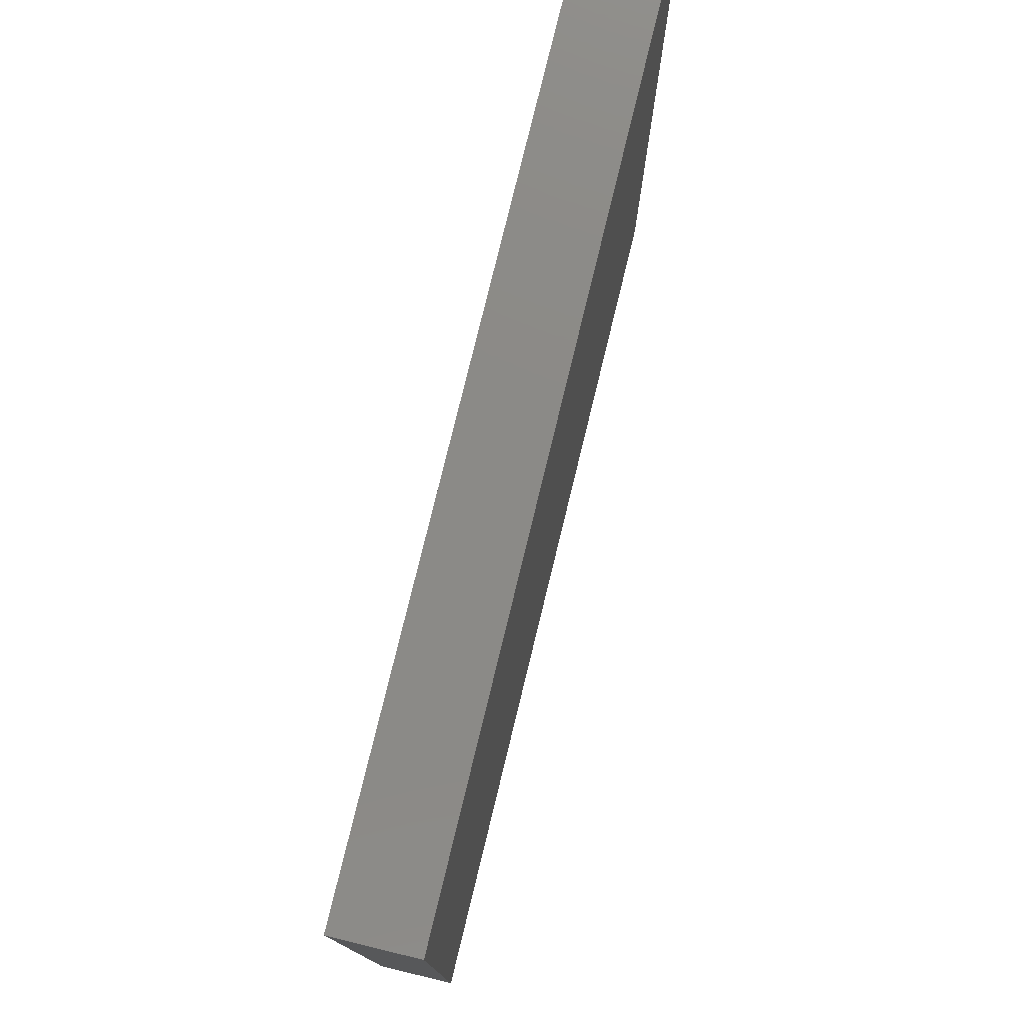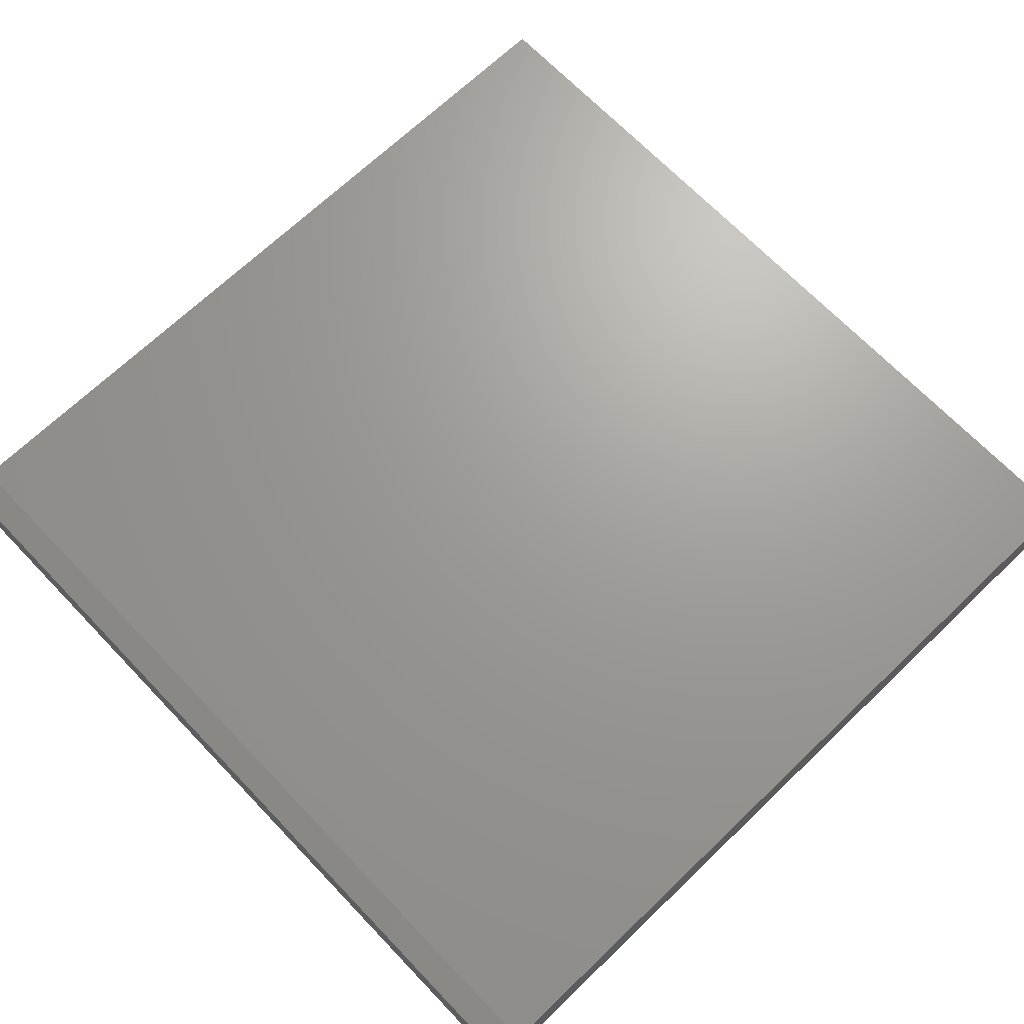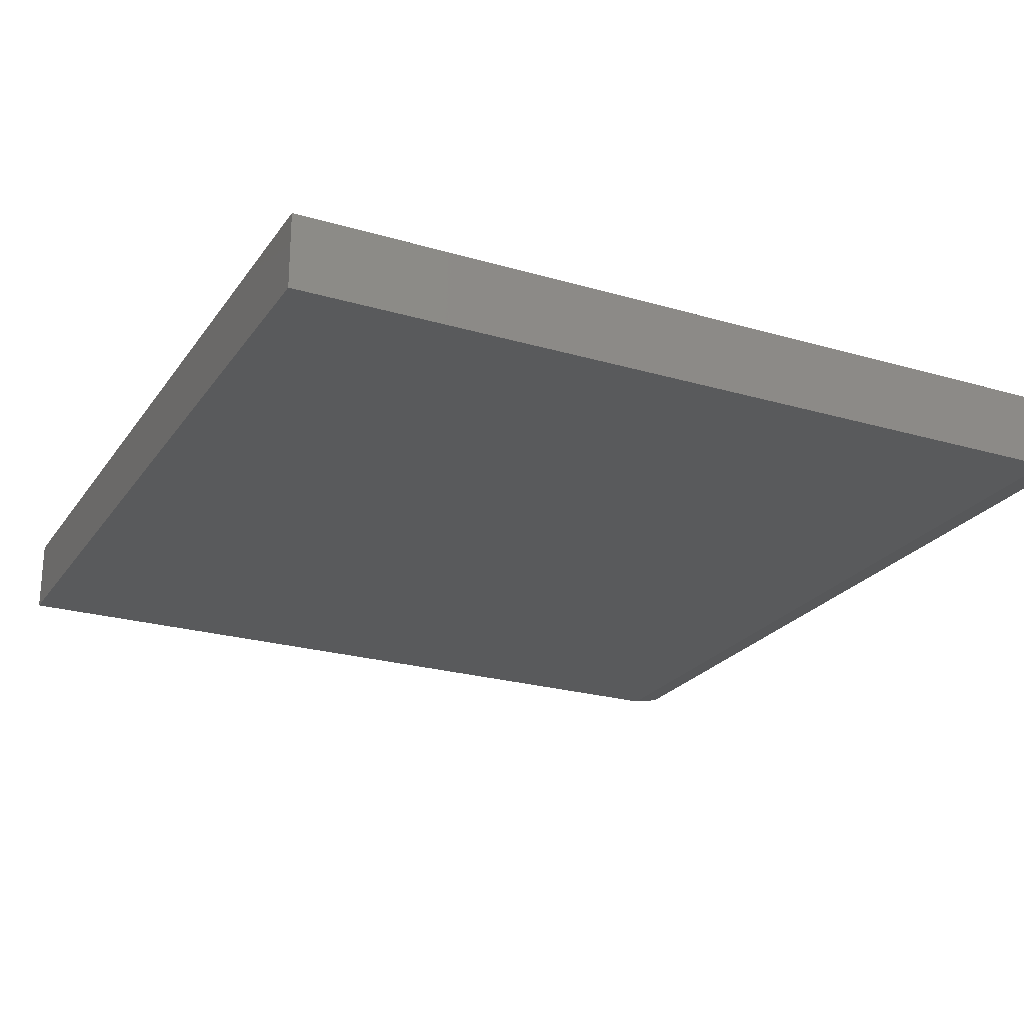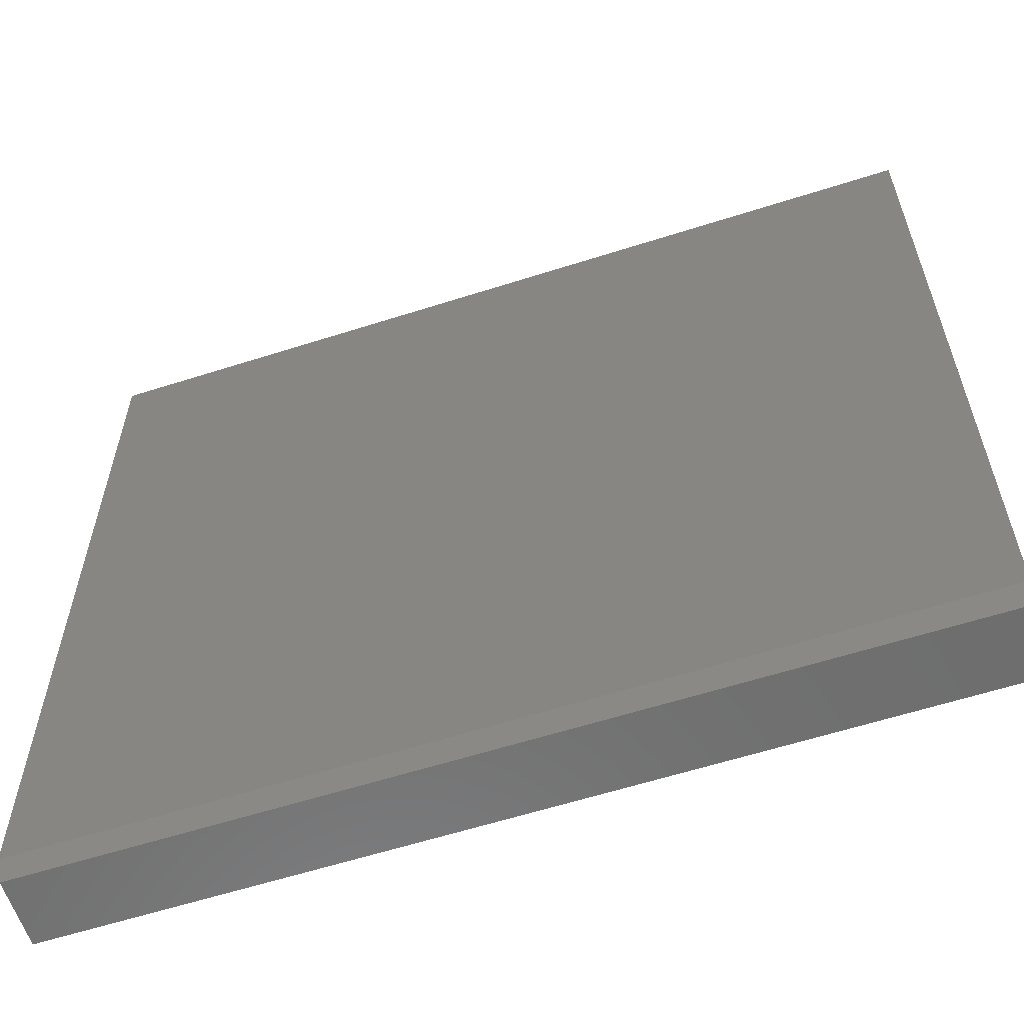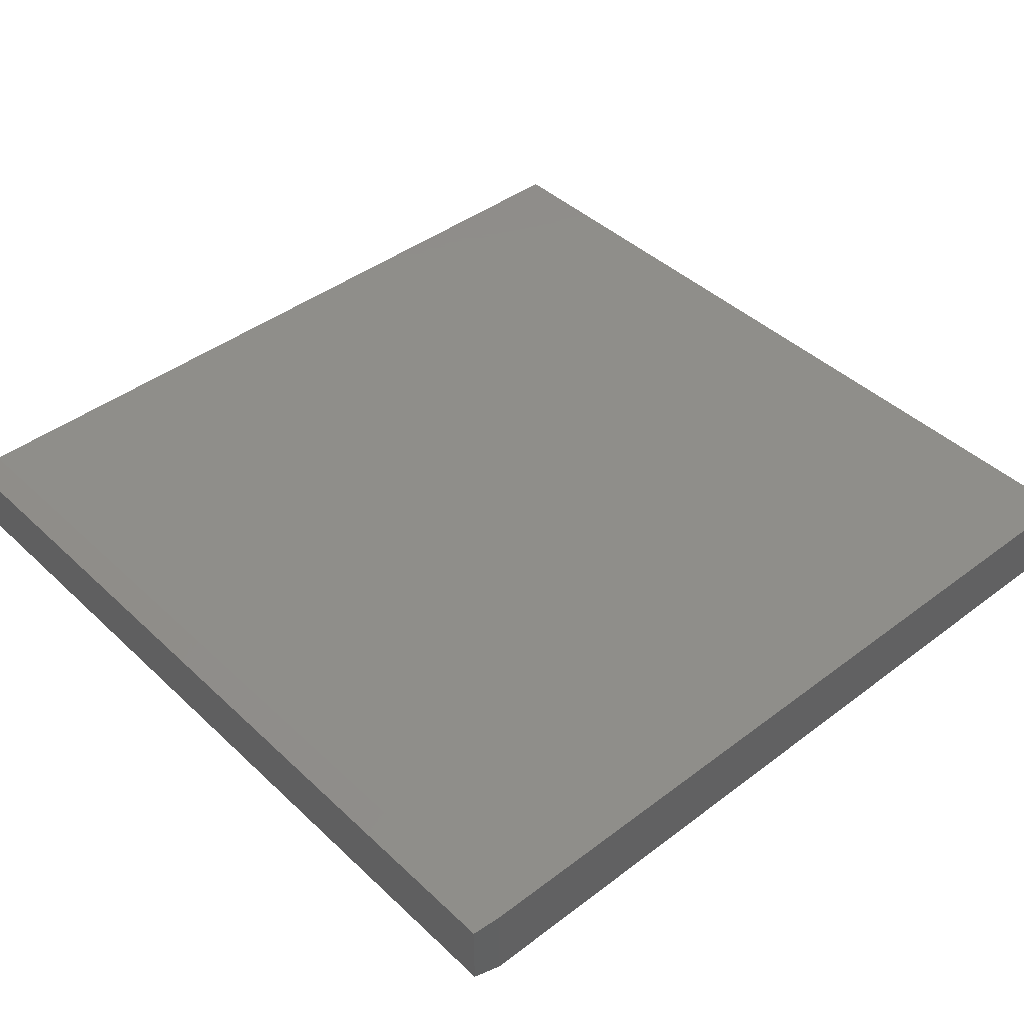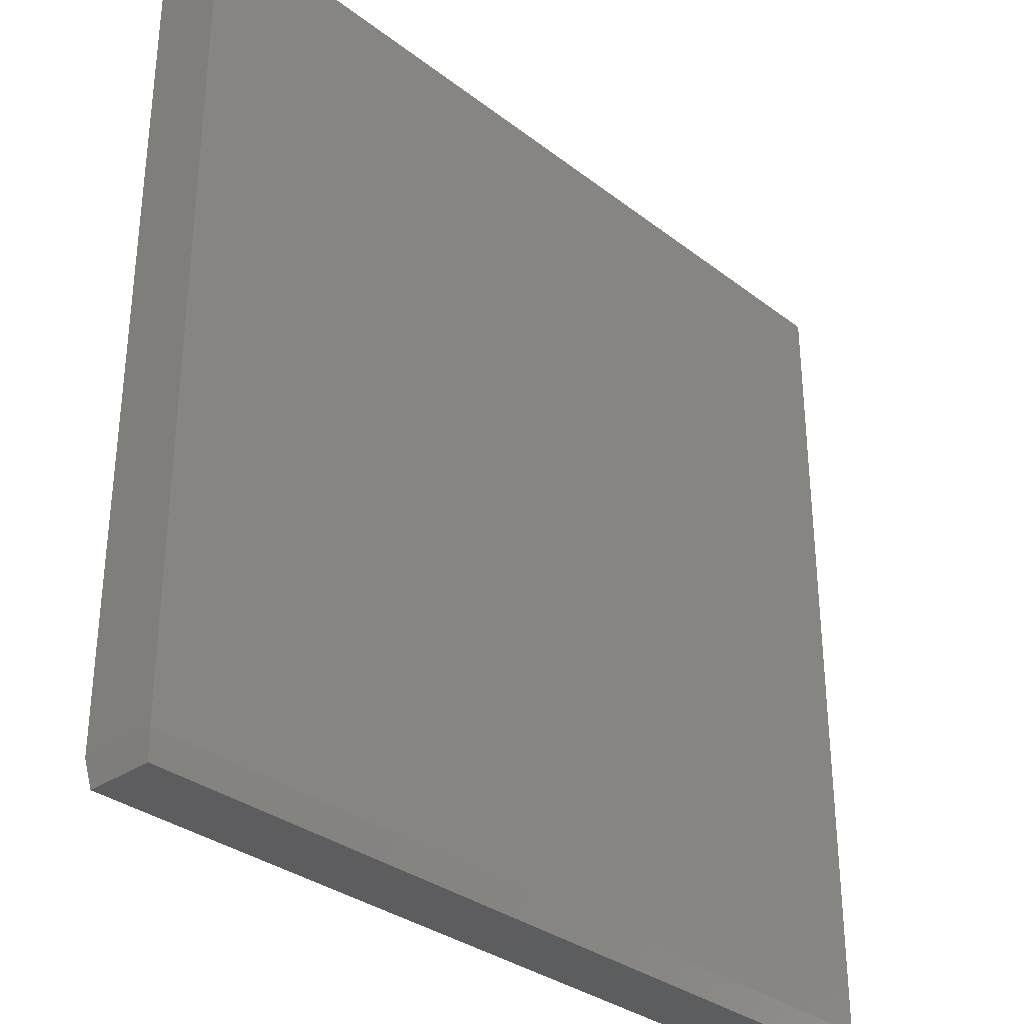
<metadata>
{"format":"stl","ext":"stl","renderer":"f3d","projection":"perspective","resolution":1024,"background":"white","views":[{"elev":78.2,"azim":103.7,"up":"+Y"},{"elev":68.8,"azim":46.2,"up":"+Z"},{"elev":-23.7,"azim":-116.2,"up":"+Z"},{"elev":-60.3,"azim":-161.9,"up":"+Y"},{"elev":42.7,"azim":48.0,"up":"+Z"},{"elev":-32.5,"azim":133.3,"up":"+Y"}]}
</metadata>
<code>
# stl→obj: 12 verts, 20 faces
v -0.75 -0.7031 0.1328
v 0.75 -0.7031 0.1328
v -0.75 0.75 0.1328
v 0.75 0.75 0.1328
v -0.75 -0.7031 0
v -0.75 0.75 0
v 0.75 -0.7031 0
v 0.75 0.75 0
v -0.7422 -0.75 0.125
v -0.7422 -0.75 0.007812
v 0.7422 -0.75 0.125
v 0.7422 -0.75 0.007812
f 1 2 3
f 3 2 4
f 5 6 7
f 7 6 8
f 3 6 1
f 1 6 5
f 2 7 4
f 4 7 8
f 9 10 11
f 11 10 12
f 1 5 9
f 9 5 10
f 7 12 5
f 5 12 10
f 7 2 12
f 12 2 11
f 2 1 11
f 11 1 9
f 4 8 3
f 3 8 6

</code>
